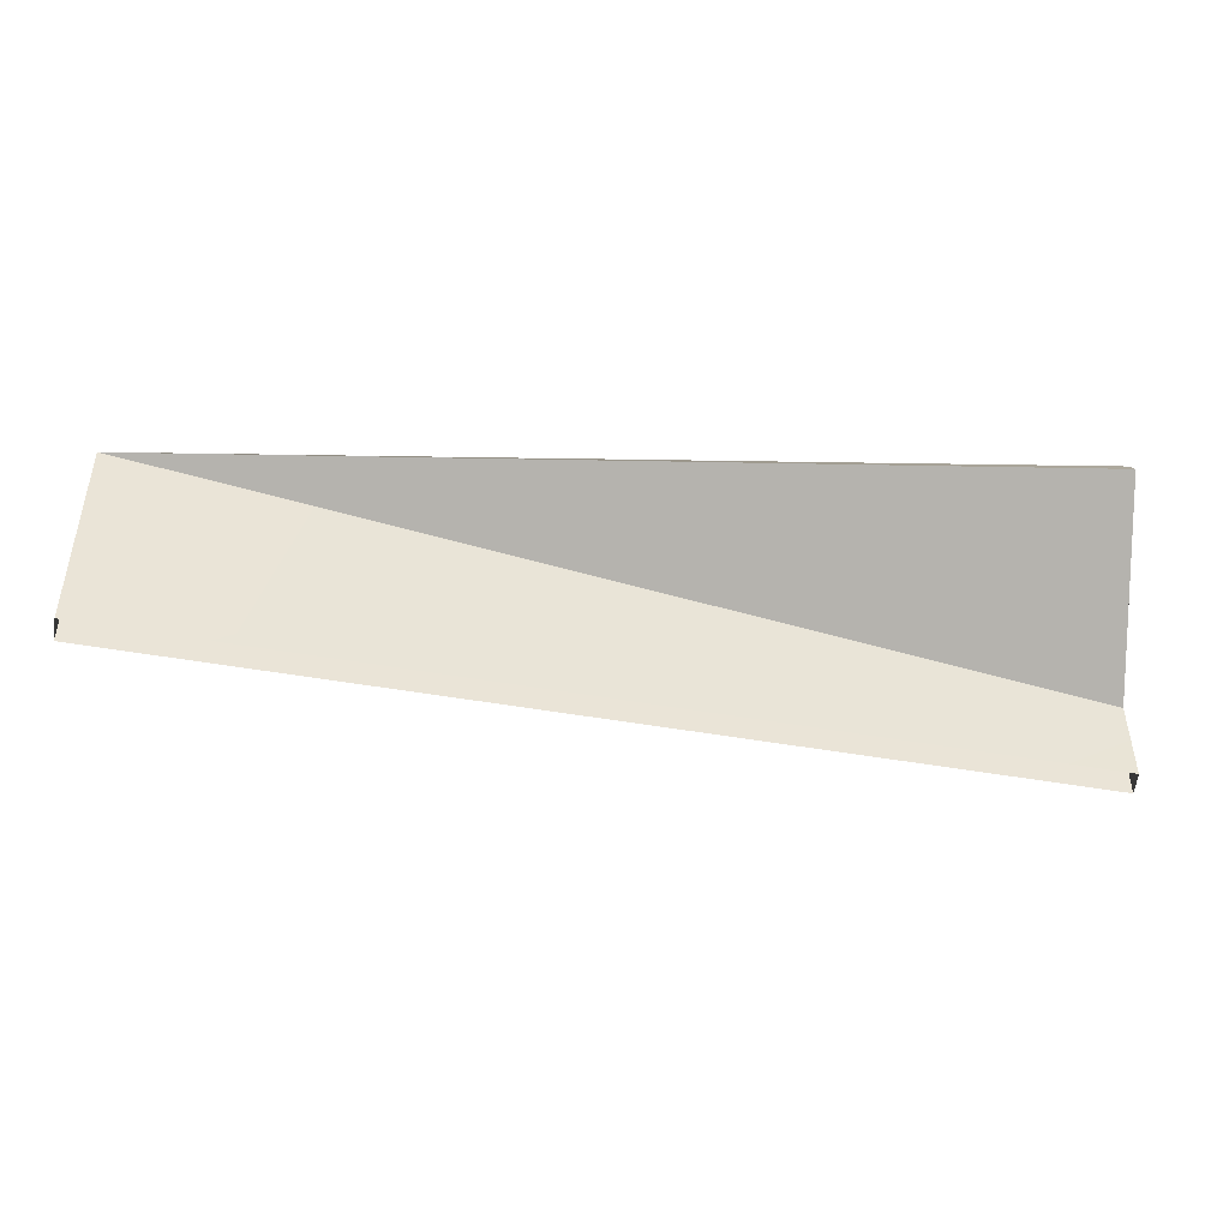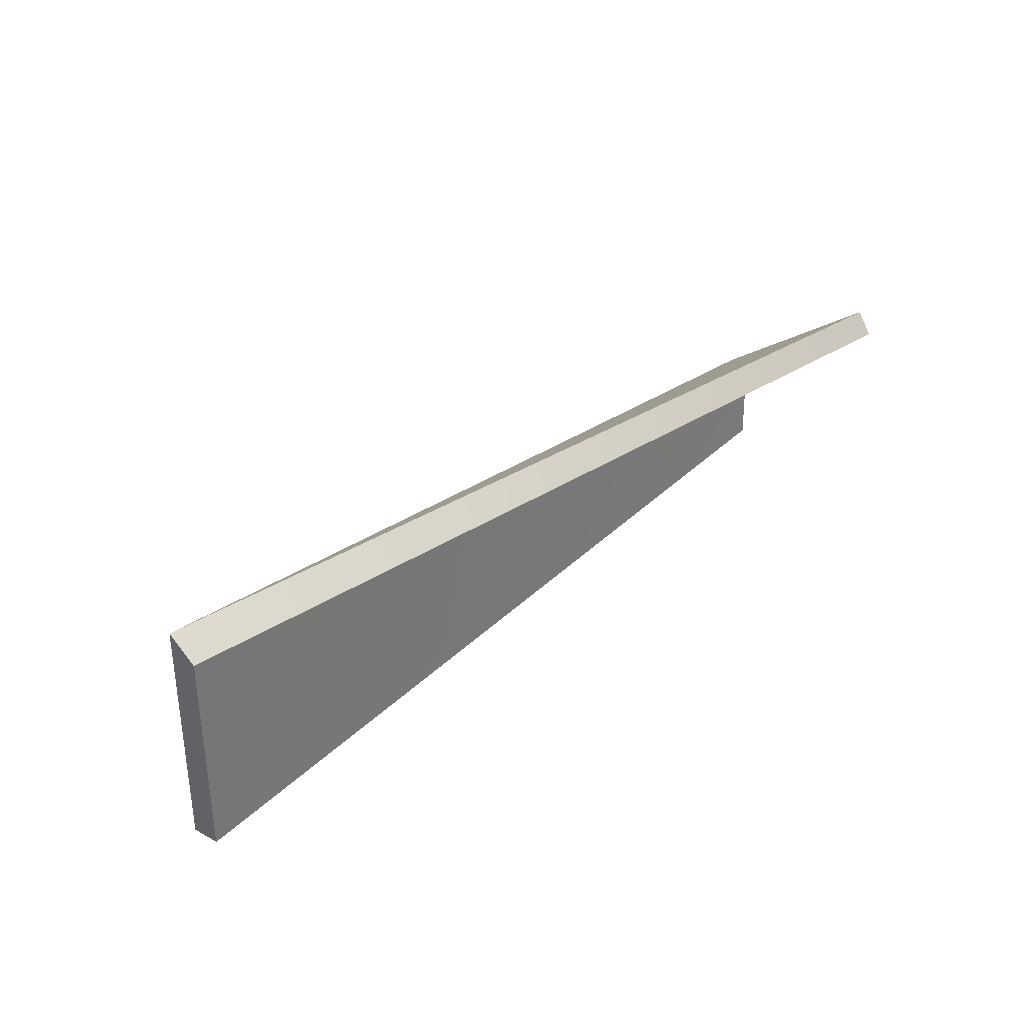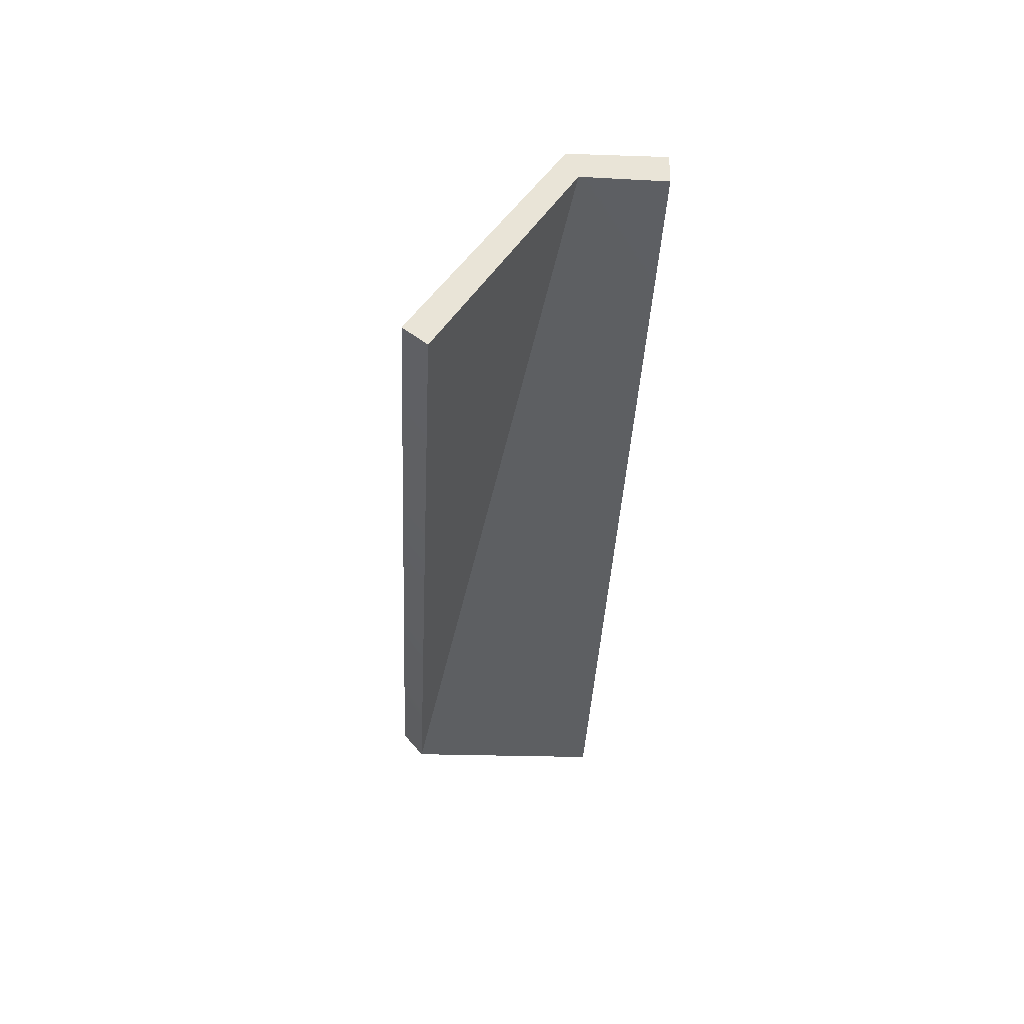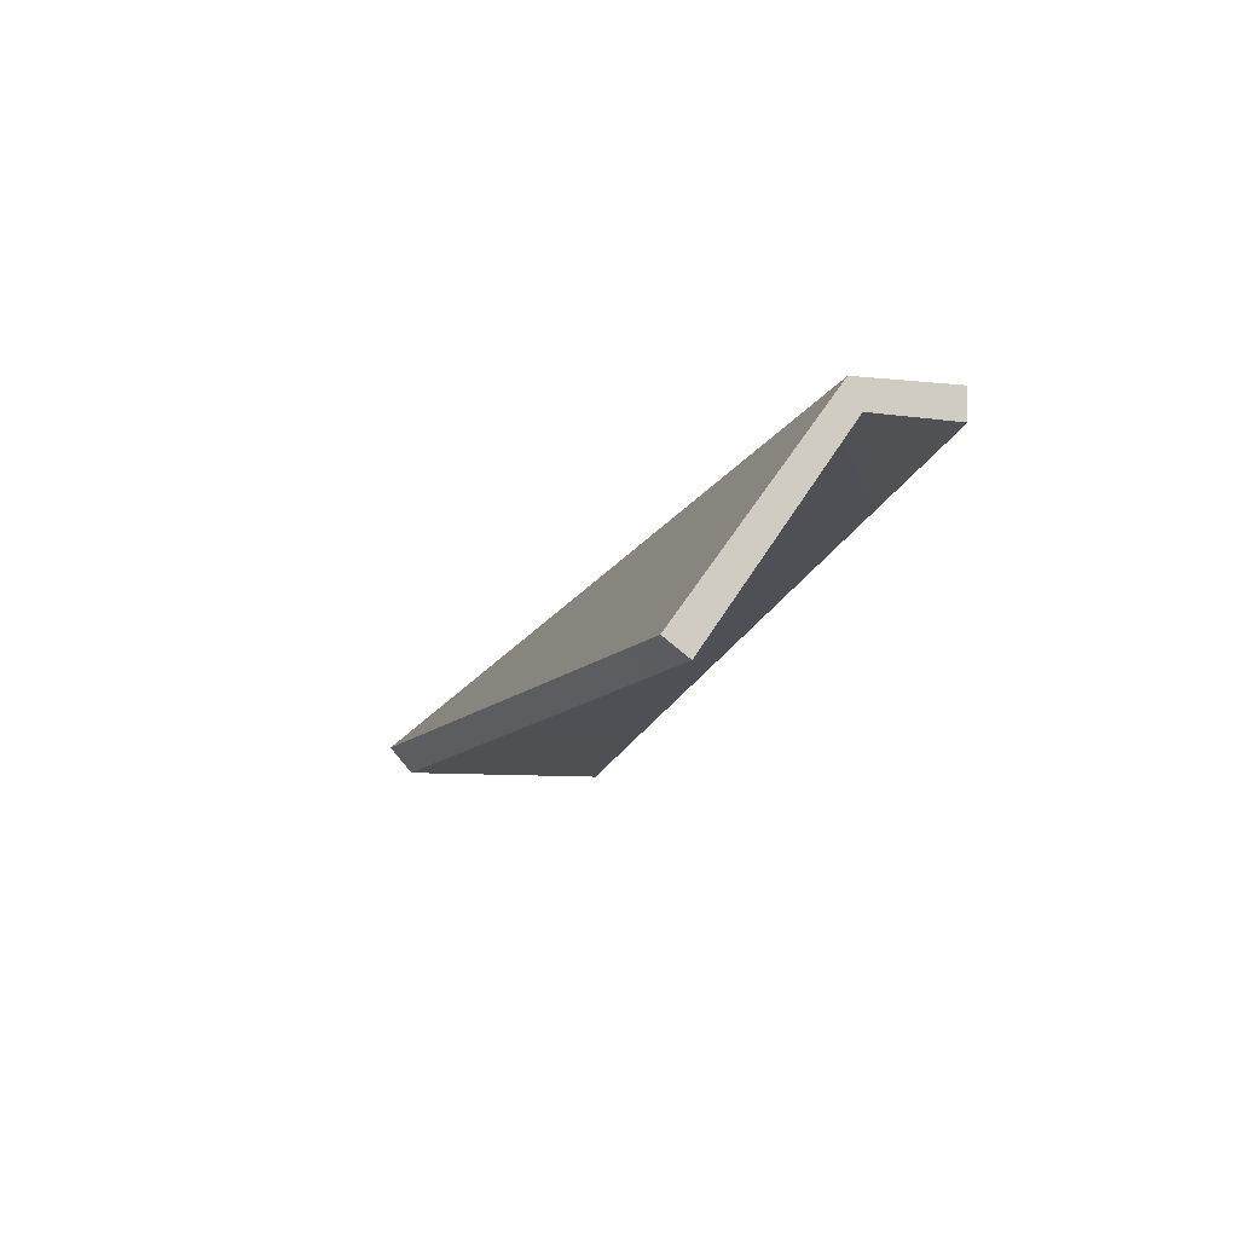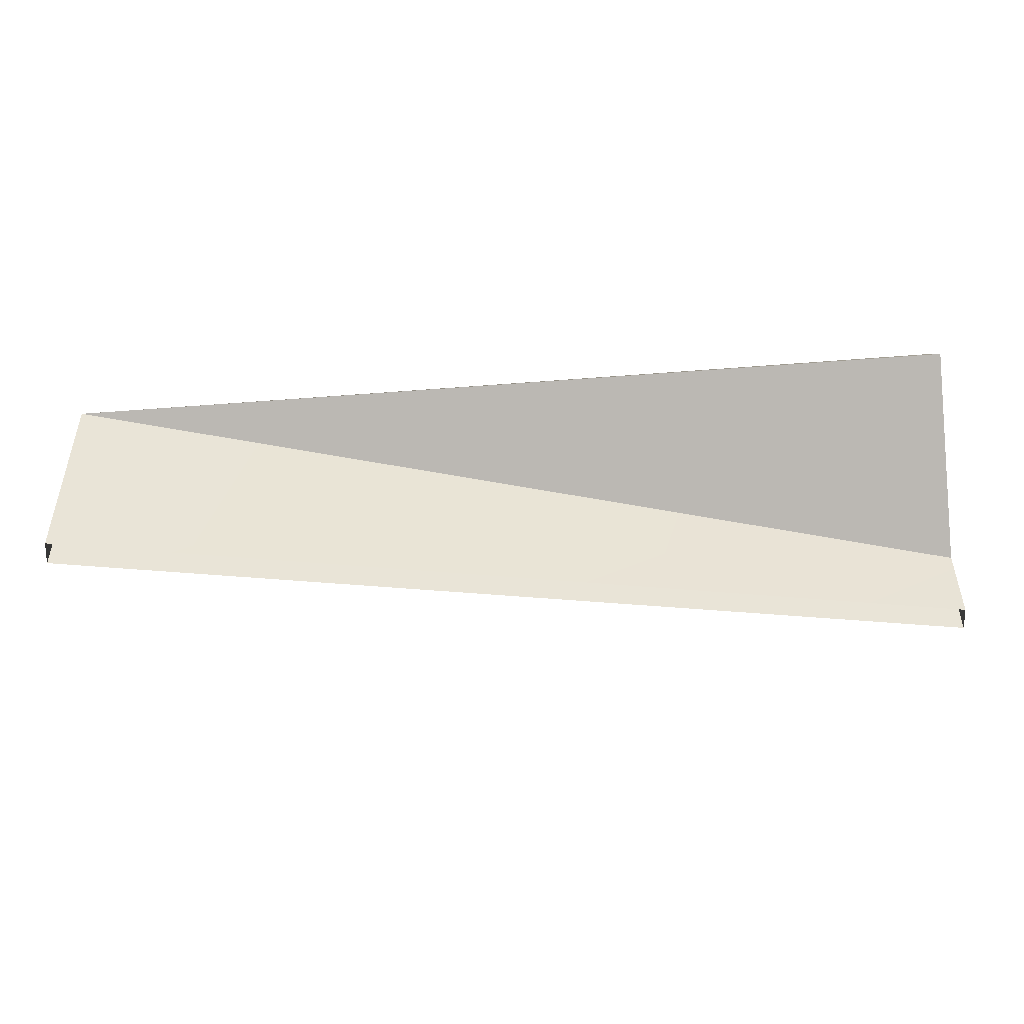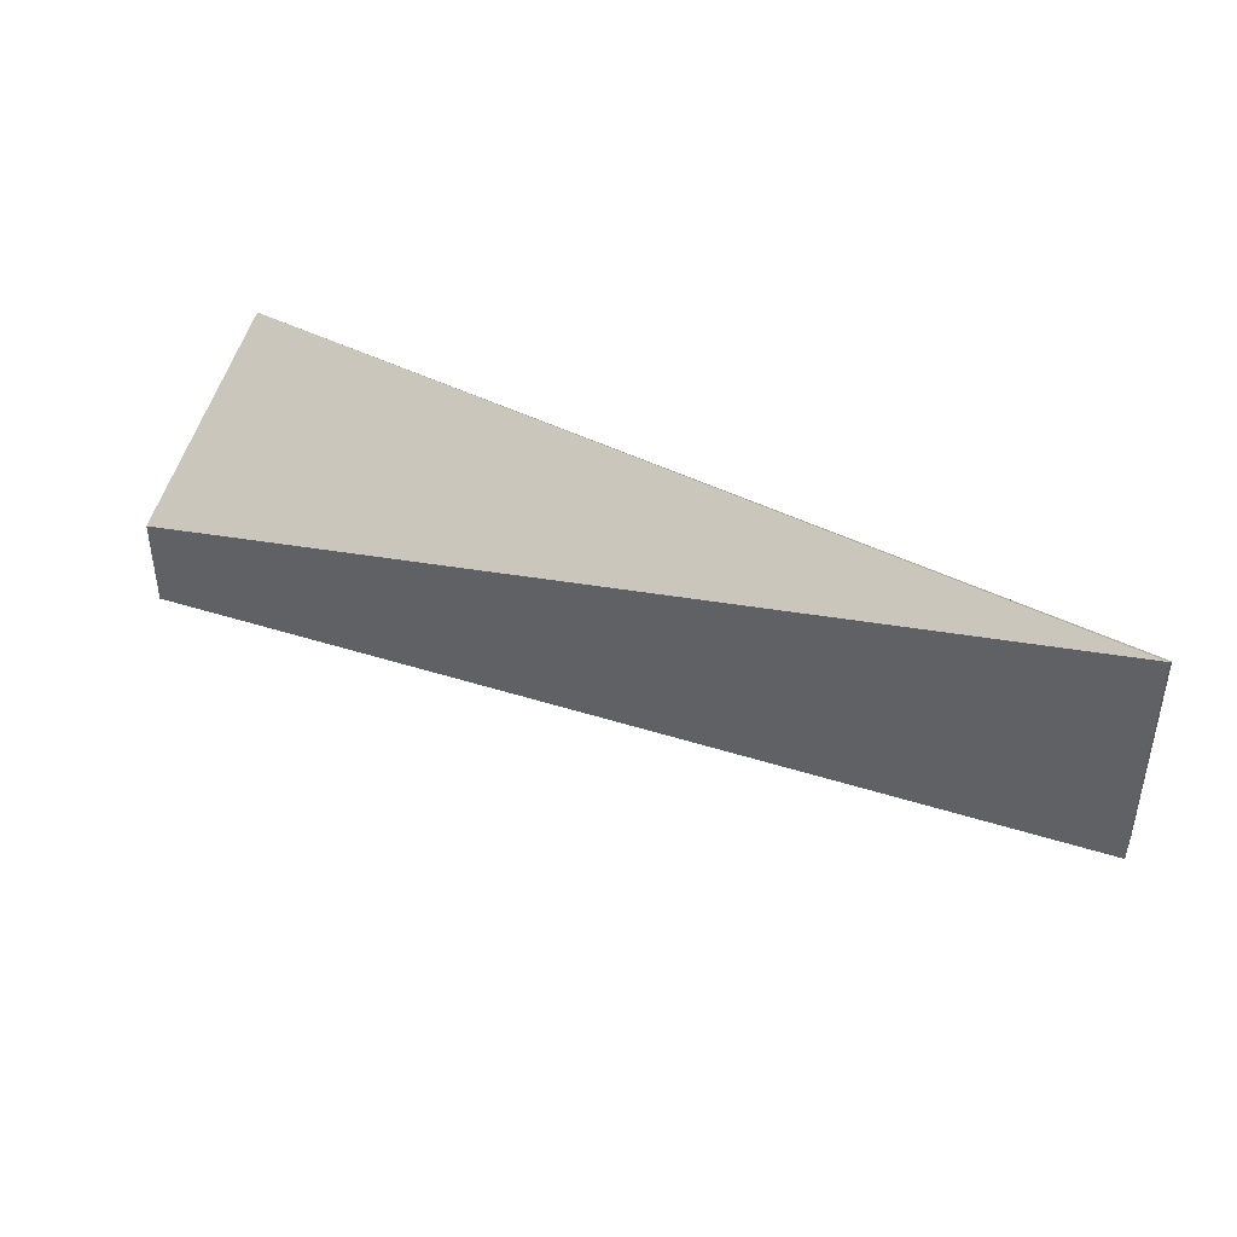
<metadata>
{"format":"obj","ext":"obj","renderer":"f3d","projection":"perspective","resolution":1024,"background":"white","views":[{"elev":-44.5,"azim":-0.6,"up":"+Z"},{"elev":33.1,"azim":-41.4,"up":"+Z"},{"elev":-28.2,"azim":87.1,"up":"+Y"},{"elev":-8.3,"azim":72.9,"up":"+Y"},{"elev":-47.9,"azim":5.7,"up":"+Z"},{"elev":41.2,"azim":-147.4,"up":"+Z"}]}
</metadata>
<code>
v -0.2 3.625 0.3306
v -3.578 2.945 -5.201e-06
v -0.2 3.625 -4.61e-06
v -3.578 2.945 0.8306
v -0.2 3.625 0.3306
v -0.2 2.945 0.8306
v -3.578 2.945 0.8306
v -3.558 2.847 -5.586e-06
v -0.2 3.534 0.2911
v -0.2 3.527 -4.606e-06
v -3.56 2.847 0.75
v -0.2 2.886 0.75
v -0.2 3.534 0.2911
v -3.56 2.847 0.75
v -3.558 2.847 -5.586e-06
v -3.578 2.945 0.8306
v -3.56 2.847 0.75
v -3.578 2.945 -5.201e-06
v -0.2 3.534 0.2911
v -0.2 3.625 -4.61e-06
v -0.2 3.527 -4.606e-06
v -0.2 3.625 0.3306
v -3.56 2.847 0.75
v -0.2 2.945 0.8306
v -0.2 2.886 0.75
v -3.578 2.945 0.8306
v -0.2 2.886 0.75
v -0.2 3.625 0.3306
v -0.2 3.534 0.2911
v -0.2 2.945 0.8306
g roof_porch_endR_11131_53
f 1 3 2
f 2 4 1
f 5 7 6
f 8 10 9
f 9 11 8
f 12 14 13
f 15 17 16
f 16 18 15
f 19 21 20
f 20 22 19
f 23 25 24
f 24 26 23
f 27 29 28
f 28 30 27

</code>
